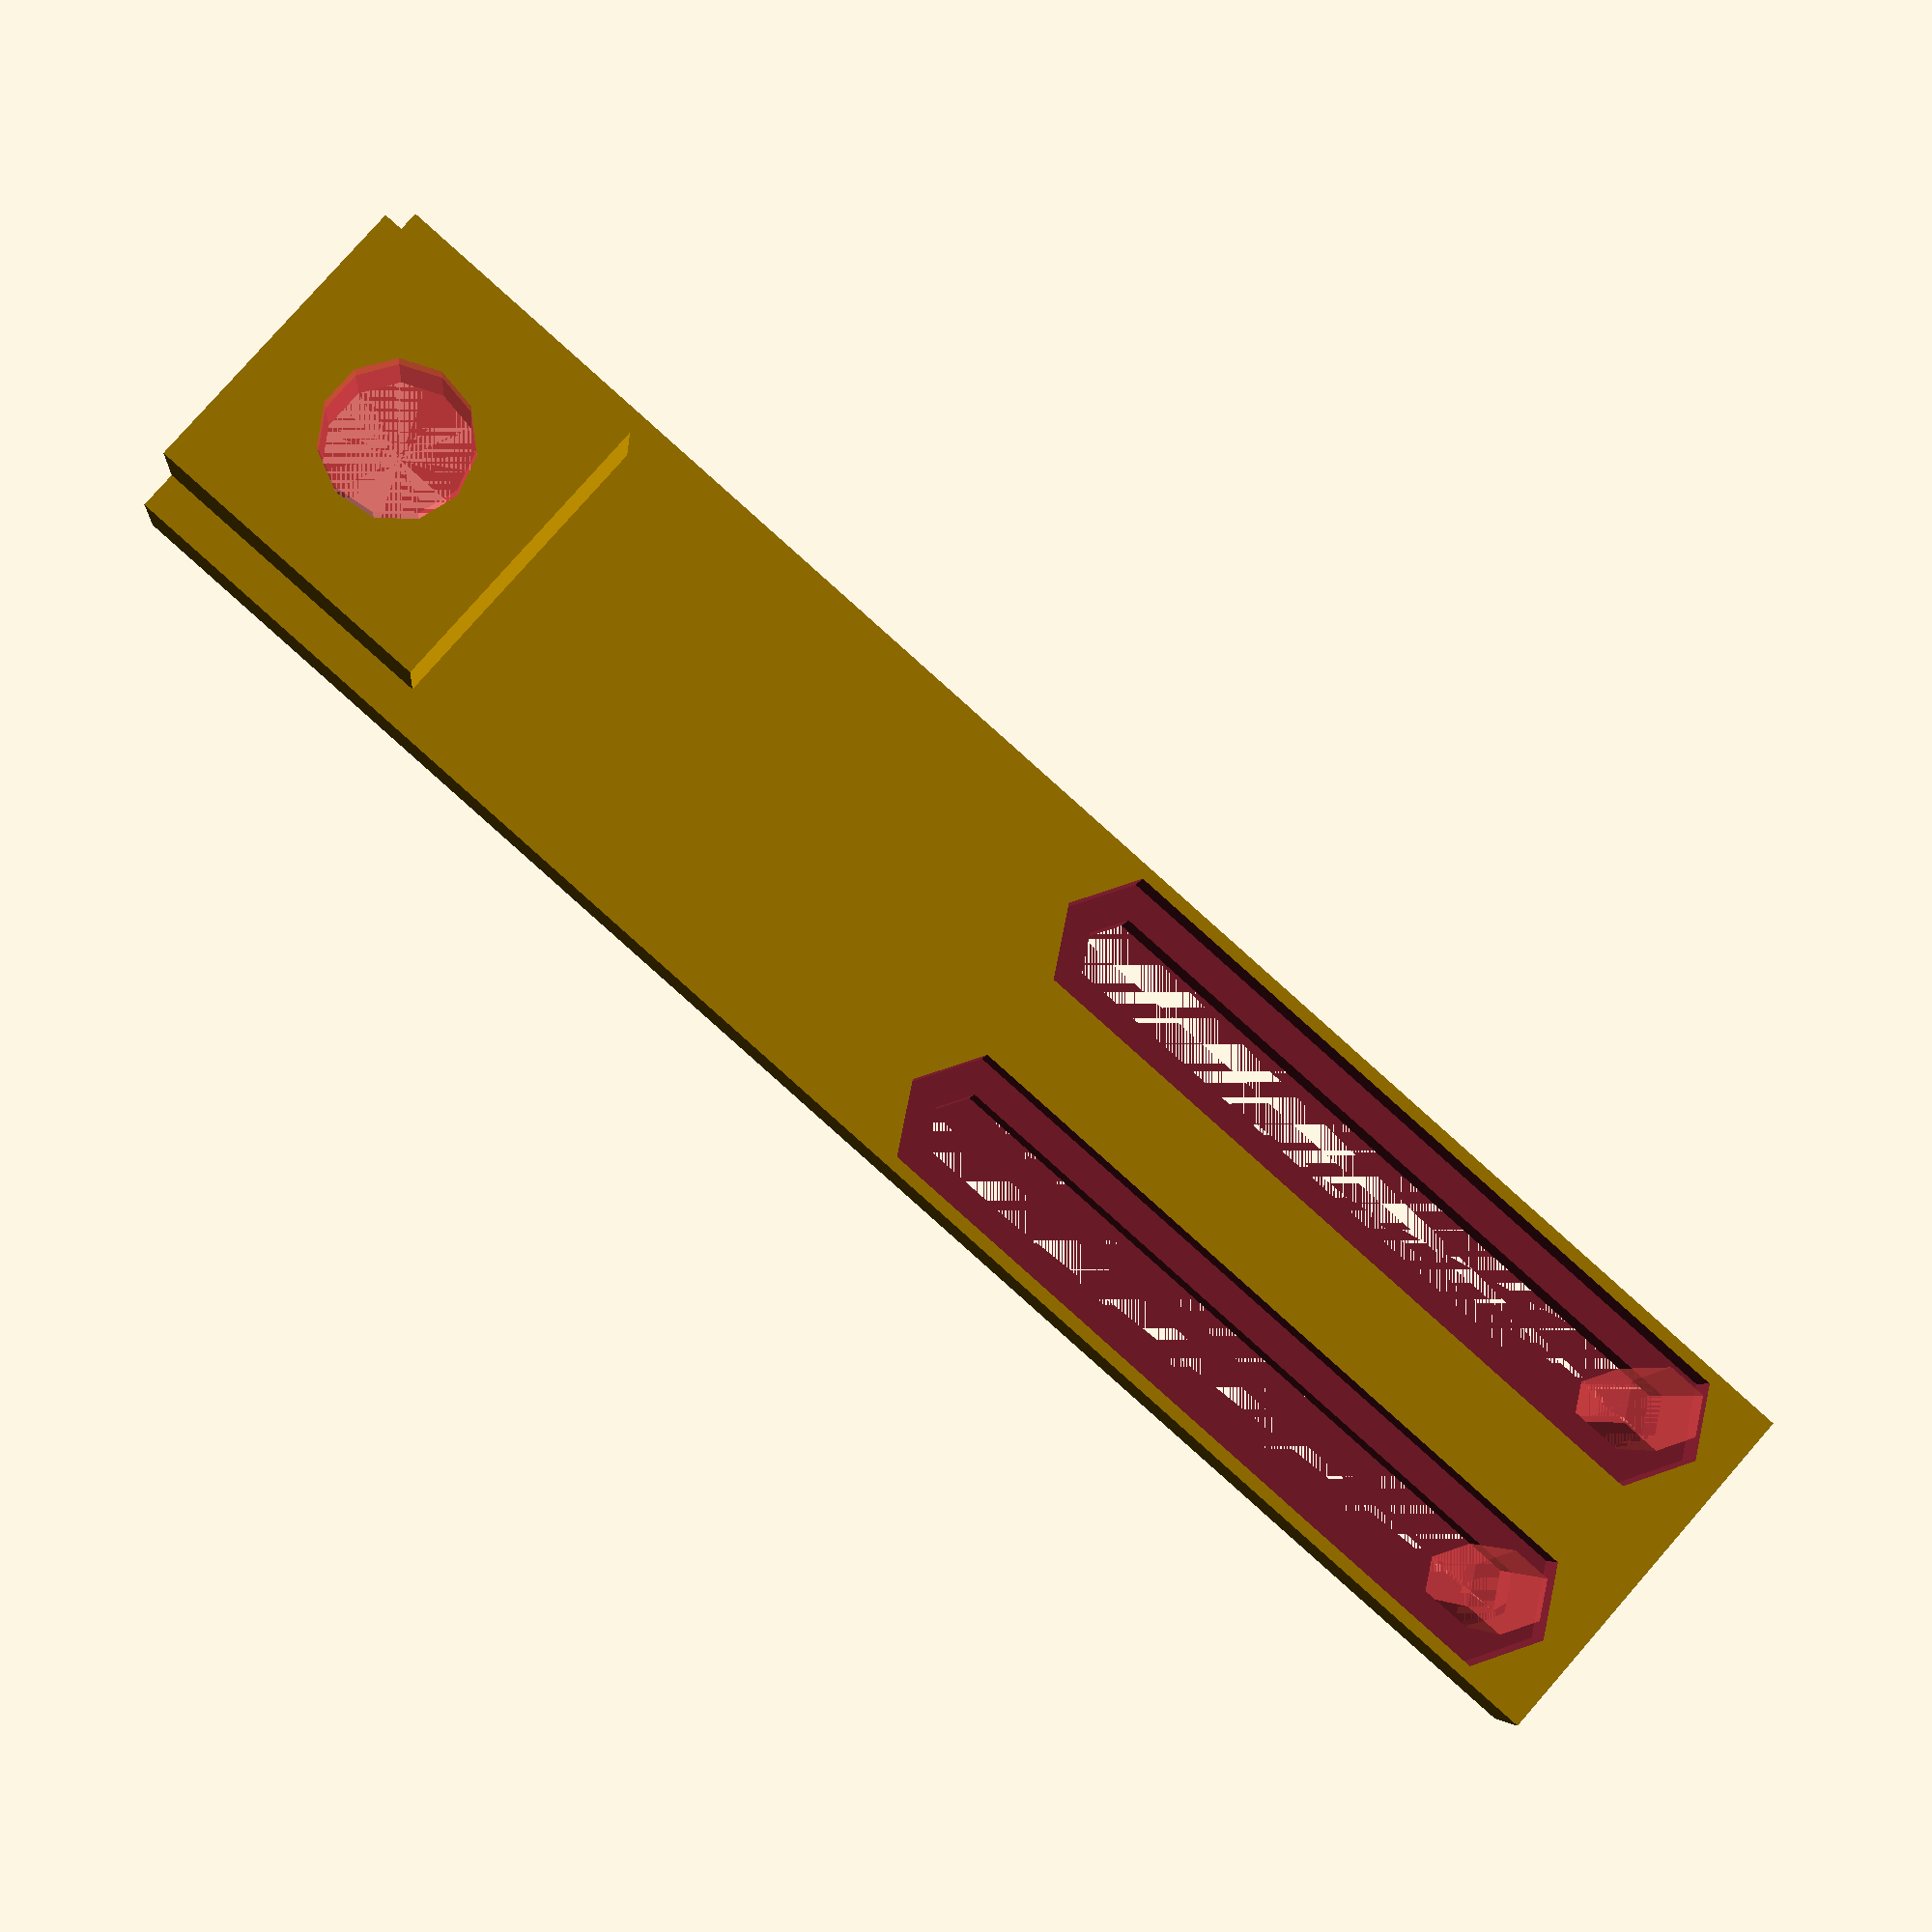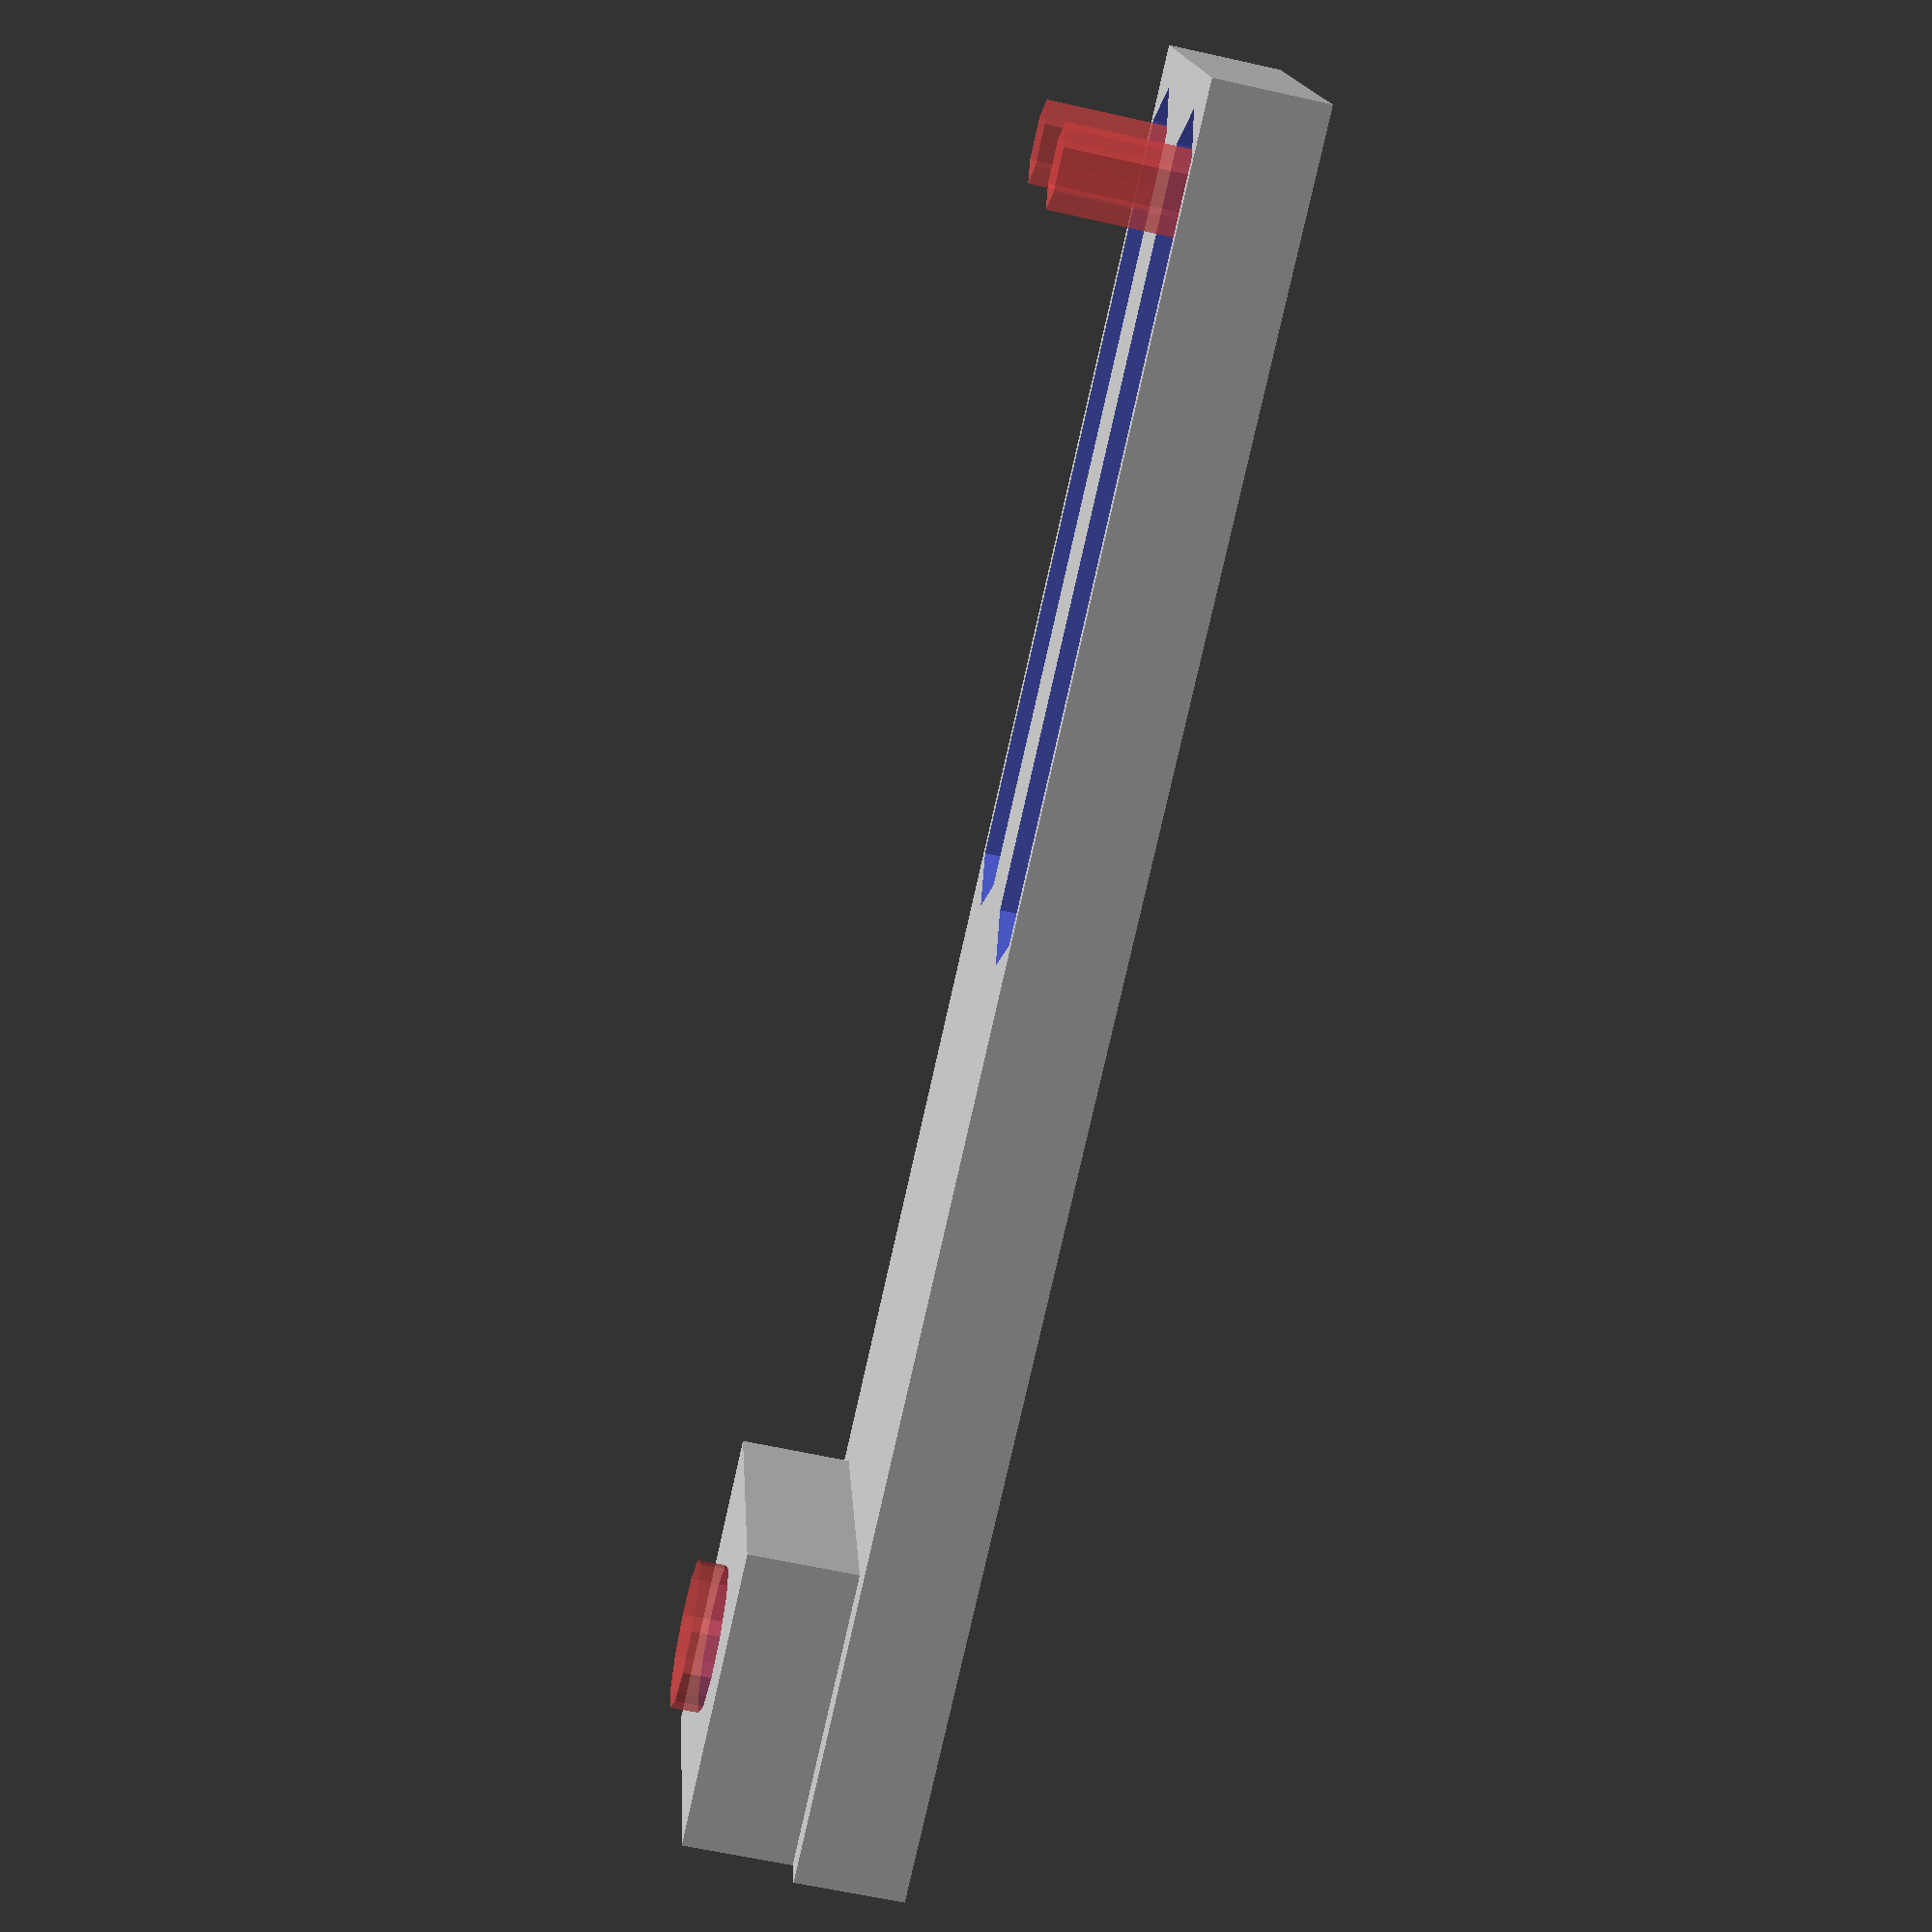
<openscad>
holeDistance=19;
holeThickness=3;
length=66;
width=17.5;

socketSlotWidth=6;
socketBorderWidth=4;
socketWidth=socketBorderWidth+socketBorderWidth+socketSlotWidth;

socketHeight=5;

m3ScrewRaduis=3.65/2;
m3NutHeight=2.5;

wallThickness = 6;

holder();

module holder(){
	difference(){
		union(){
			socket();
			translate([0,-(width-socketWidth)/2,socketHeight])optoSocket();
		}
		translate([45,1.8,0])screw3(10,30); 
		translate([45,socketWidth-1.8])screw3(10,30); 
		#translate([socketWidth/2,socketWidth/2,-1.29])m5Screw(socketHeight,6.3);
	}
}

module socket(){
	cube([socketWidth, socketWidth,  socketHeight]);
}

module optoSocket(){
	cube([length+socketWidth, width,  socketHeight]);
}

module screw3(screwLength=10, slotLength=10) {
	hull(){
		cylinder(h=screwLength, r=m3ScrewRaduis);
		#translate([slotLength,0,0])cylinder(h=screwLength, r=m3ScrewRaduis);
	}
	hull(){
		cylinder(h=socketHeight+m3NutHeight,r=6.9/2,$fn=6);
		translate([slotLength,0,0])cylinder(h=socketHeight+m3NutHeight,r=6.9/2,$fn=6);
		
	}
}

module m5Screw(h=10,headH=3) {
	union() {
		cylinder(h=h,r=3.4);
		translate([0,0,h])cylinder(h=headH,r=5);
	}
}
//nema17Width=42.30;
//slotWidth=4.5;
//slotHeight=0.6;
//
//difference(){
//	translate([-wallThickness,-(nema17Width-40)/2-wallThickness,-1])cube([40+wallThickness,nema17Width+(wallThickness*2),nema17Width+wallThickness+5]);
//	translate([0,-(nema17Width-40)/2,wallThickness+5])nema17Big();
//	translate([-100,0,-40])profile5_40x40(200);
//	rotate([0,0,90])translate([-100,-40,-40])profile5_40x40(200);
//	#translate([10,10,-slotHeight-0.1])m5Screw(6,6);
//	translate([10,30,-slotHeight-0.1])m5Screw(6,6);
//	translate([30,10,-slotHeight-0.1])m5Screw(6,6);
//	translate([30,30,-slotHeight-0.1])m5Screw(6,6);
//	translate([55,50,56])rotate([90,0,0])cylinder(h=60,r=50);
//}
//
//module nema17Big(){
//	union(){
//		cube([60,nema17Width,nema17Width]);
//		translate([0,nema17Width/2,nema17Width/2])rotate([0,-90,0])cylinder(h=22,r=6/2);
//		translate([0.1,nema17Width/2,nema17Width/2])rotate([0,-90,0])cylinder(h=0.2+wallThickness,r=22.5/2);
//		translate([0.1,5.5,5.5])rotate([0,-90,0])m3Screw(5.5,40);
//		translate([0.1,nema17Width-5.5,5.5])rotate([0,-90,0])m3Screw(5.5,40);
//		translate([0.1,5.5,nema17Width-5.5])rotate([0,-90,0])m3Screw(5.5,40);
//		translate([0.1,nema17Width-5.5,nema17Width-5.5])rotate([0,-90,0])m3Screw(5.5,40);
//	}
//}
//
//module m3Screw(h=10,headH=3) {
//	union() {
//		cylinder(h=h,r=1.7);
//		translate([0,0,h])cylinder(h=headH,r=5.65/2);
//	}
//}
//
//module m5Screw(h=10,headH=5.5) {
//	union() {
//		cylinder(h=h,r=2.5);
//		translate([0,0,h])cylinder(h=headH,r=4.25);
//	}
//}
//
//module profile5_20x20(l=100) {
//	difference(){
//		cube([l,20,20]);
//		translate([0,(20/2)-slotWidth/2,0])cube([l,slotWidth,slotHeight]);
//		translate([0,(20/2)-slotWidth/2,20-slotHeight])cube([l,slotWidth,slotHeight]);
//		translate([0,0,(20/2)-(slotWidth/2)])cube([l,slotHeight,slotWidth]);
//		translate([0,20-slotHeight,(20/2)-(slotWidth/2)])cube([l,slotHeight,slotWidth]);
//		
//	}
//	
//}
//
//module profile5_40x40(l=100) {
//	union(){
//		profile5_20x20(l);
//		translate([0,20,0])profile5_20x20(l);
//		translate([0,20,20])profile5_20x20(l);
//		translate([0,0,20])profile5_20x20(l);
//	}
//	
//}
</openscad>
<views>
elev=5.1 azim=138.6 roll=174.7 proj=p view=wireframe
elev=60.5 azim=194.9 roll=257.0 proj=p view=wireframe
</views>
